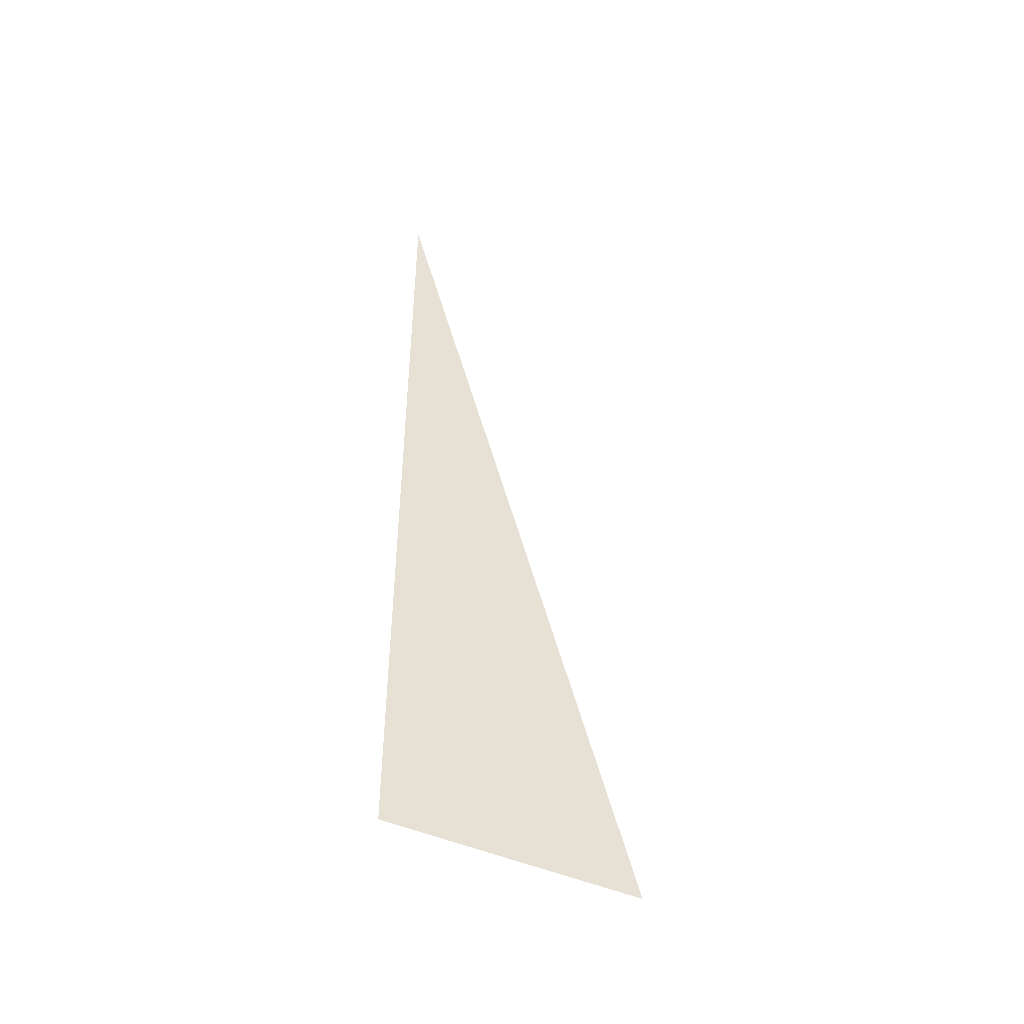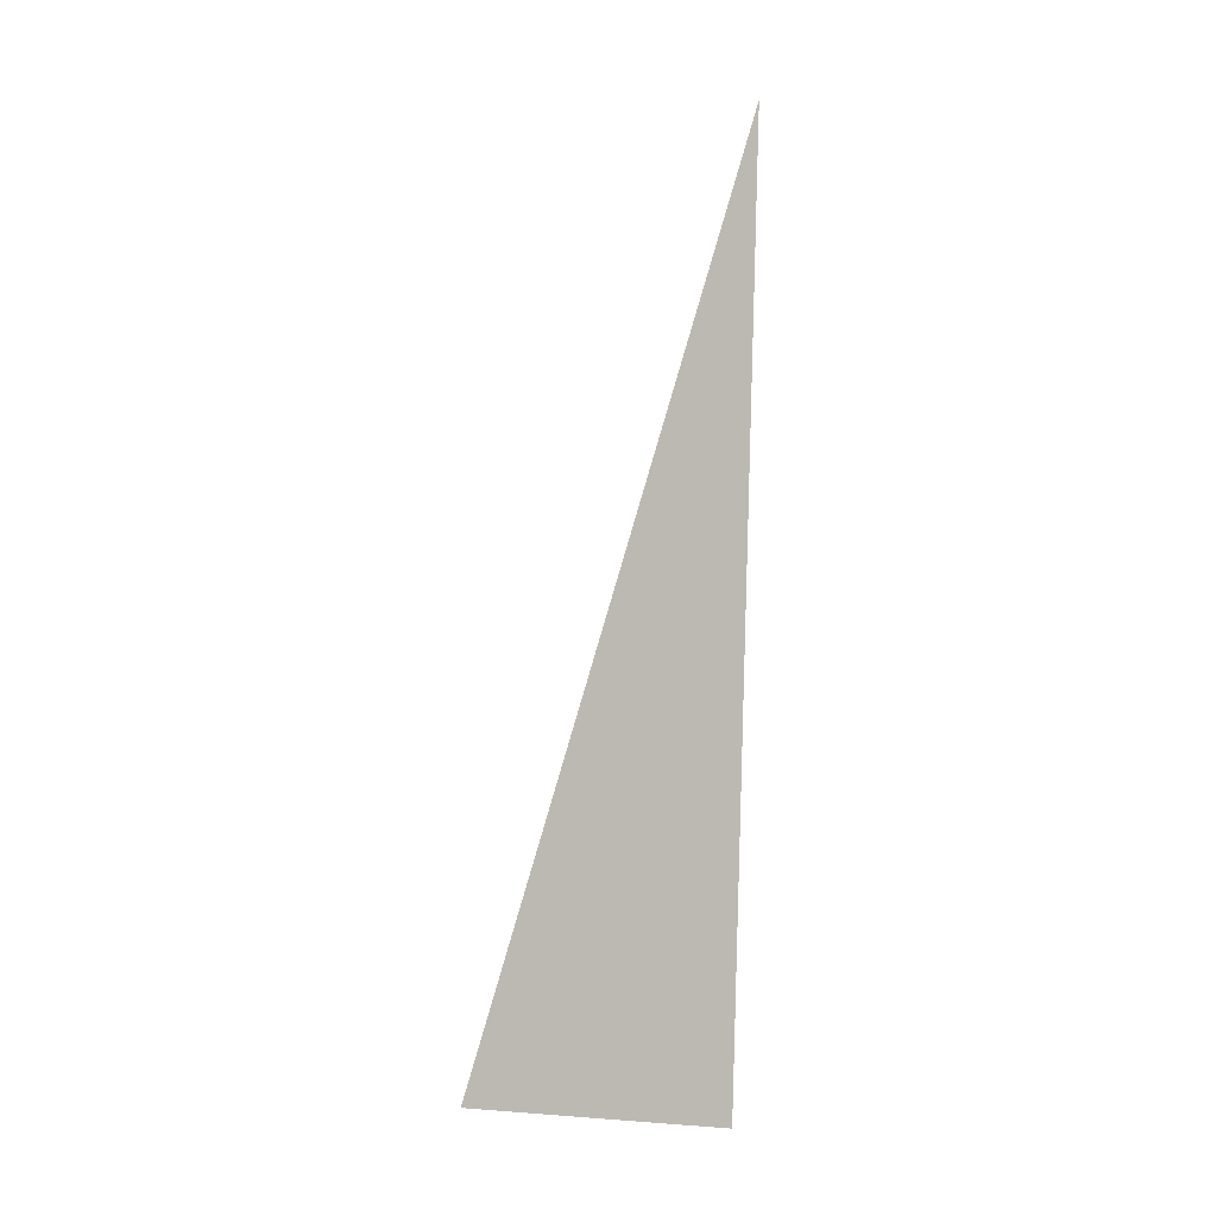
<metadata>
{"format":"obj","ext":"obj","renderer":"f3d","projection":"perspective","resolution":1024,"background":"white","views":[{"elev":-50.2,"azim":64.7,"up":"+Z"},{"elev":-1.5,"azim":-71.2,"up":"+Z"}]}
</metadata>
<code>
o mesh58/mesh58-geometry#mesh58-geometry
v -0.7225 0.1588 -0.3756
v -0.724 0.172 -0.4195
v -0.724 0.1597 -0.4195
f 1 2 3
f 3 2 1

</code>
